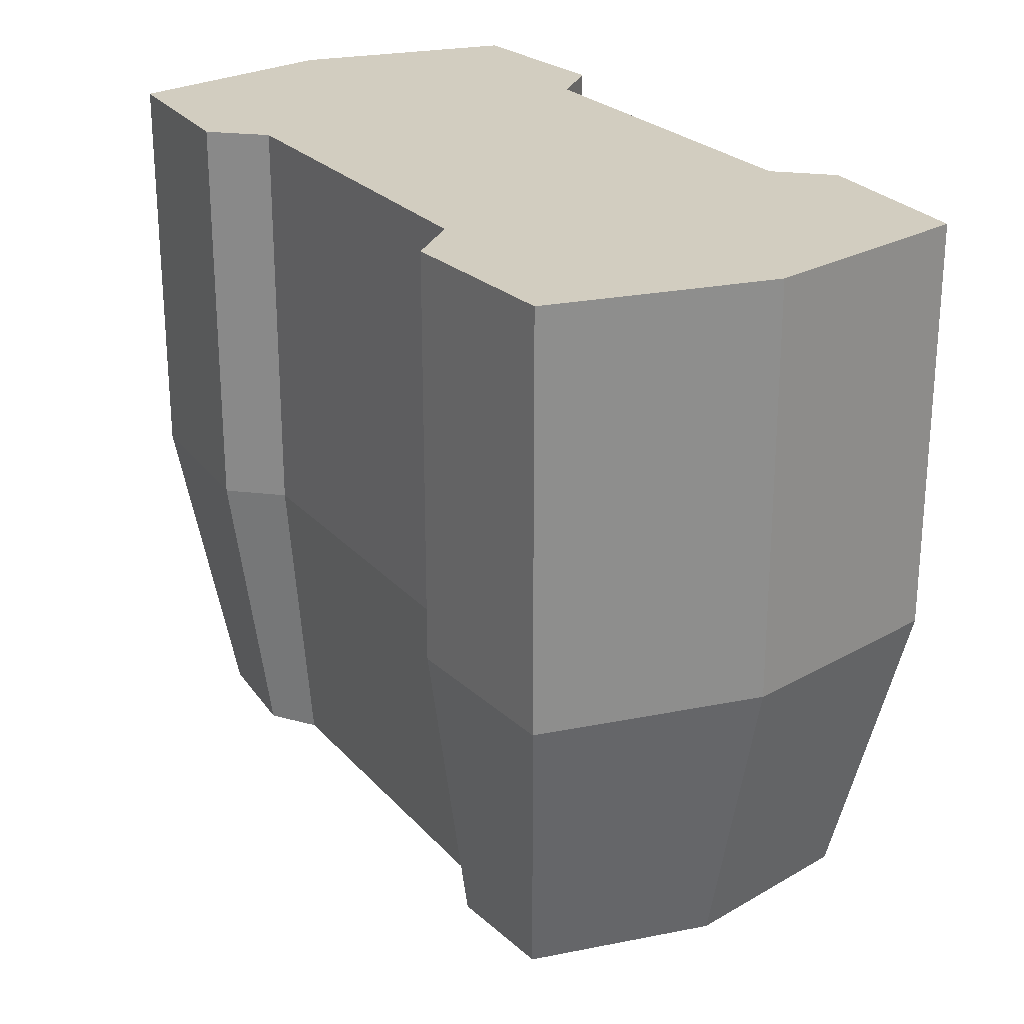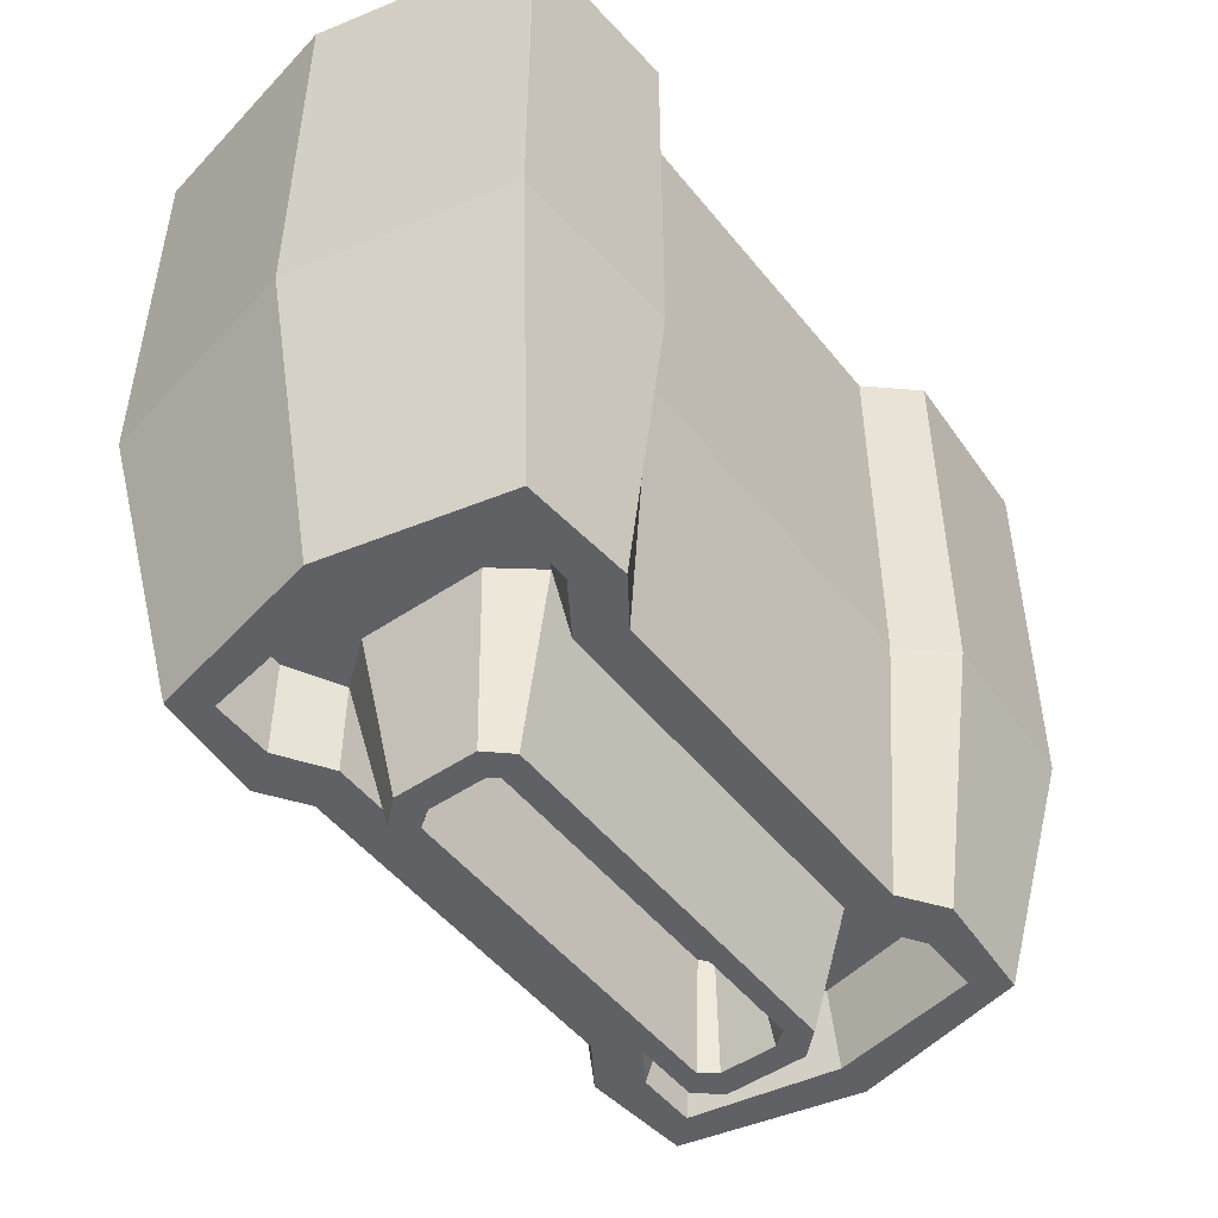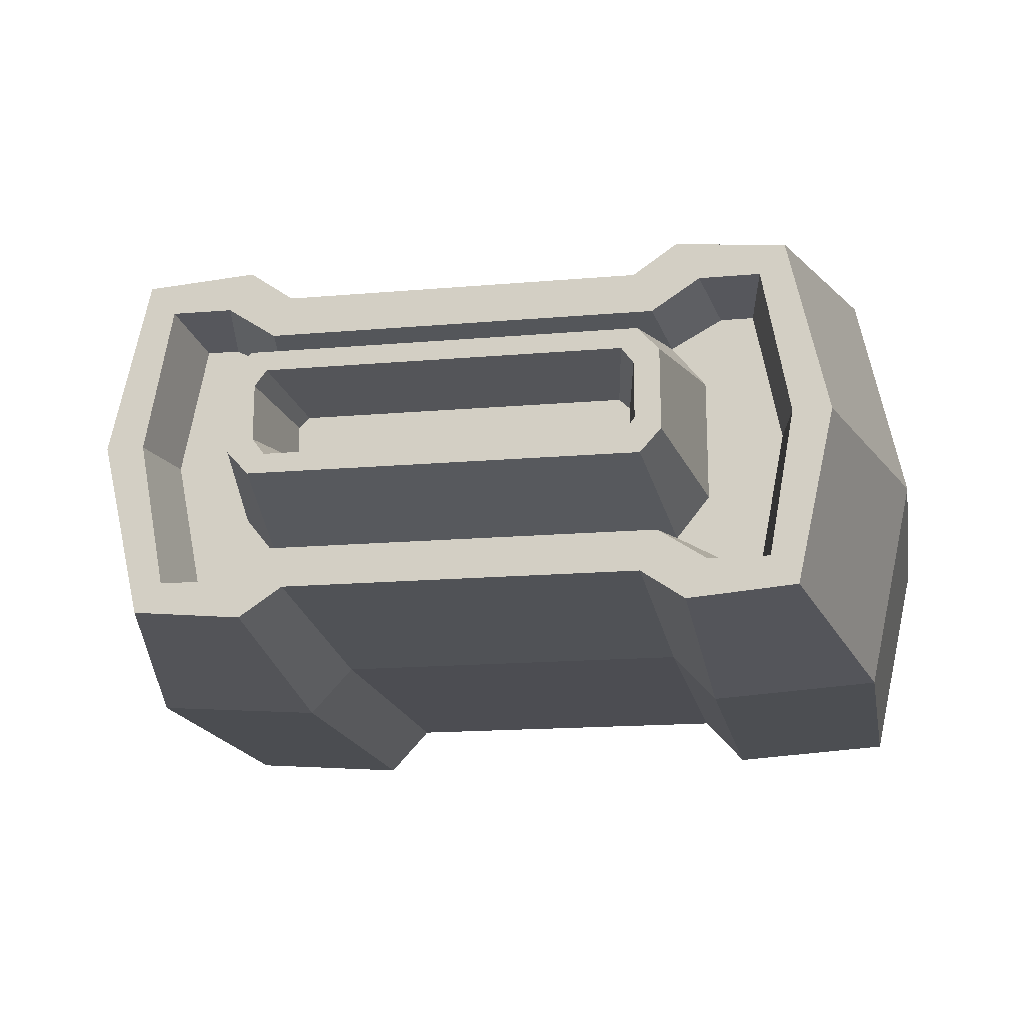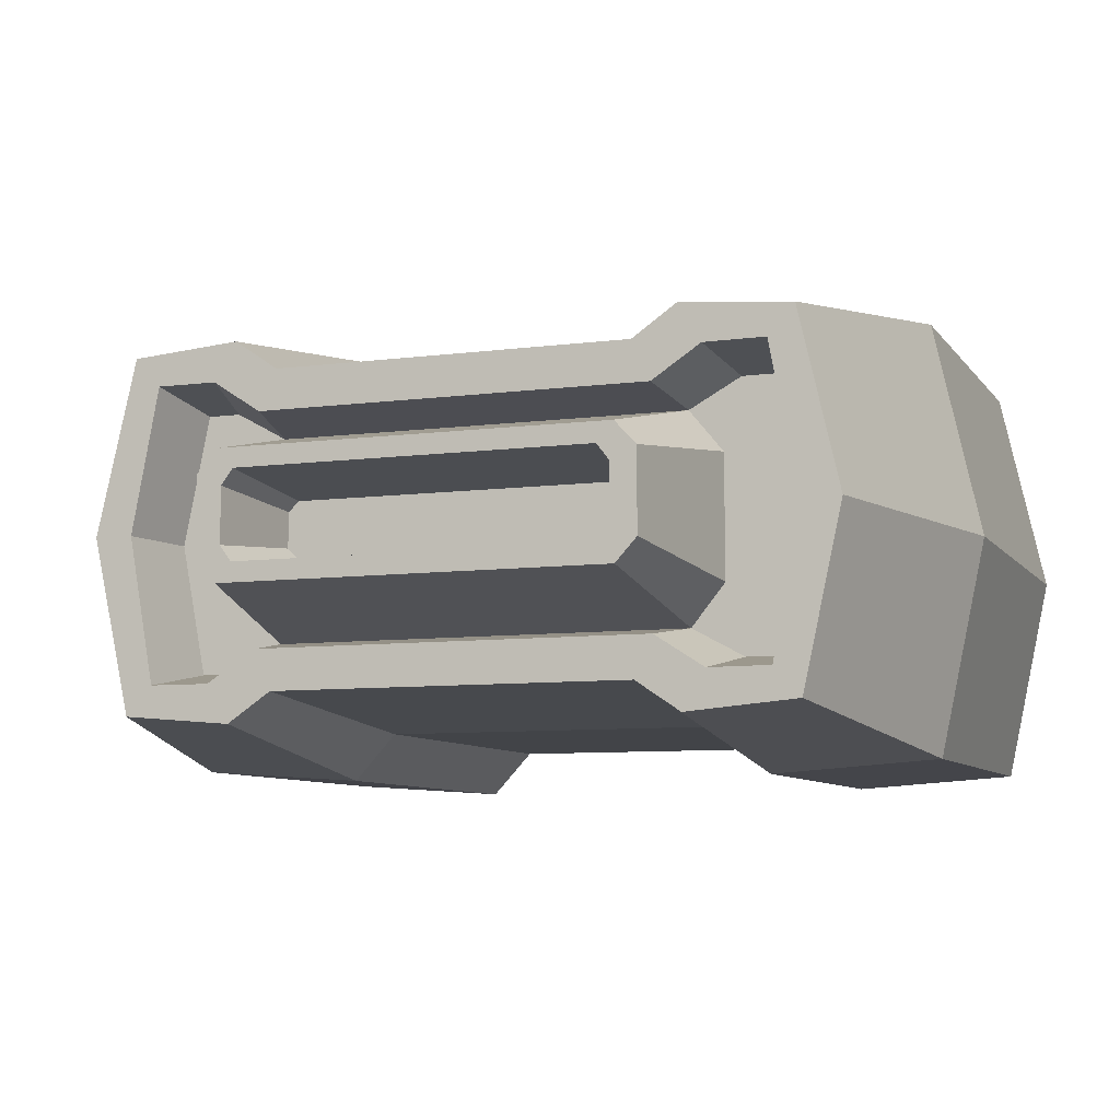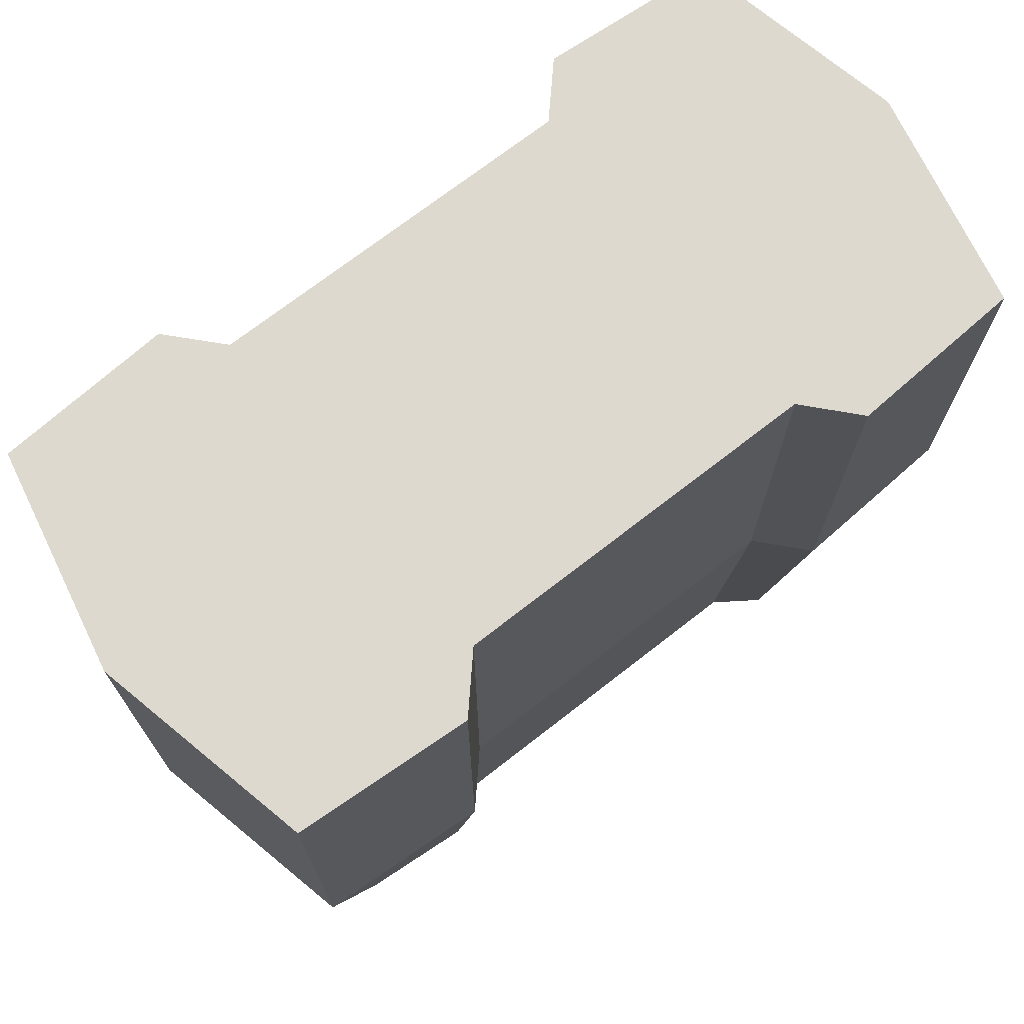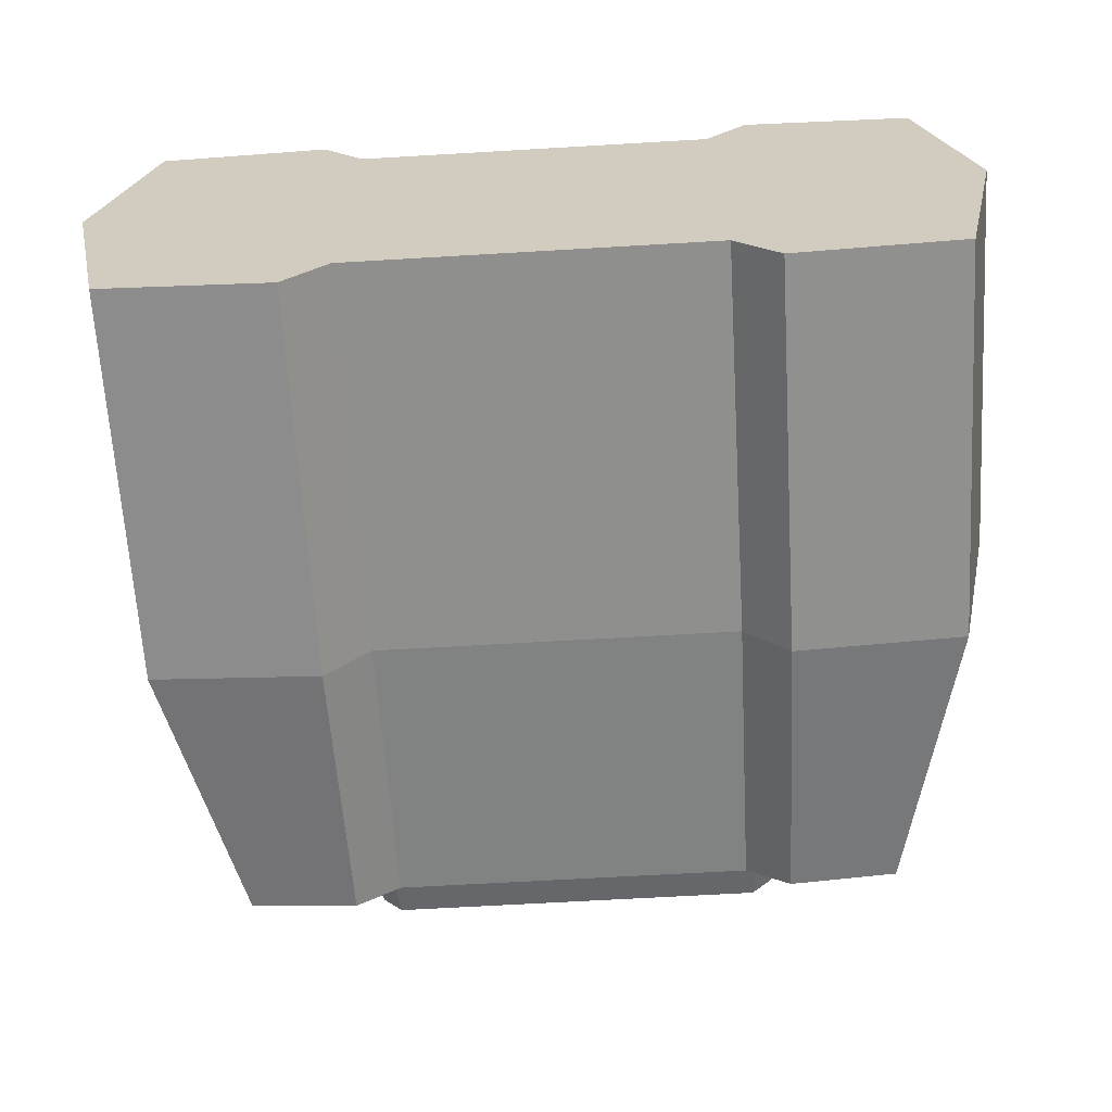
<metadata>
{"format":"obj","ext":"obj","renderer":"f3d","projection":"perspective","resolution":1024,"background":"white","views":[{"elev":24.6,"azim":-120.9,"up":"+Z"},{"elev":-49.6,"azim":127.0,"up":"+Z"},{"elev":-16.3,"azim":-169.8,"up":"+Y"},{"elev":-7.9,"azim":-159.8,"up":"+Y"},{"elev":71.5,"azim":142.0,"up":"+Z"},{"elev":-65.1,"azim":3.4,"up":"+Y"}]}
</metadata>
<code>
v -24.48 0.02594 -8.245
v -16.07 -7.818 -8.245
v -20.03 -9.97 -8.245
v -22.55 -9.961 -8.245
v -18.9 -11.19 -14.3
v -15.18 -8.773 -14.3
v -15.11 8.754 -14.3
v -18.81 11.2 -14.3
v -23.56 -11.17 -14.3
v -25.56 0.03082 -14.3
v -23.47 11.22 -14.3
v -16.01 7.804 -8.245
v -19.95 9.988 -8.245
v -22.48 9.998 -8.245
v -18.61 -4.642 -8.245
v -18.58 4.648 -8.245
v -12.33 -2.136 -13.09
v -13.15 -1.364 -13.09
v -13.14 1.328 -13.09
v -12.32 2.094 -13.09
v -14.76 -4.813 -21.08
v -13.54 -3.335 -21.08
v -16.35 -3.062 -21.08
v -14.43 -2.125 -21.08
v -16.33 3.052 -21.08
v -14.41 2.099 -21.08
v -14.73 4.79 -21.08
v -13.51 3.302 -21.08
v -13.82 -11.88 -14.3
v -17.19 -14.16 -14.3
v -17.07 14.16 -14.3
v -13.73 11.85 -14.3
v -25.57 -13.43 -14.3
v -28.53 0.04303 -14.3
v -25.46 13.49 -14.3
v -13.95 -13.65 7.983
v -17.36 -17.34 7.983
v -13.85 13.61 7.983
v -17.21 17.34 7.983
v -30.49 -16.44 7.983
v -34.01 0.06256 7.983
v -30.34 16.53 7.983
v 24.48 0.02594 -8.245
v 16.07 -7.818 -8.245
v 20.03 -9.97 -8.245
v 22.55 -9.961 -8.245
v 18.9 -11.19 -14.3
v 15.18 -8.773 -14.3
v 15.11 8.754 -14.3
v 18.81 11.2 -14.3
v 23.56 -11.17 -14.3
v 25.56 0.03082 -14.3
v 23.47 11.22 -14.3
v 16.01 7.804 -8.245
v 19.95 9.988 -8.245
v 22.48 9.998 -8.245
v 18.61 -4.642 -8.245
v 18.58 4.648 -8.245
v 12.33 -2.136 -13.09
v 13.15 -1.364 -13.09
v 13.14 1.328 -13.09
v 12.32 2.094 -13.09
v 14.77 -4.813 -21.08
v 13.54 -3.335 -21.08
v 16.35 -3.062 -21.08
v 14.43 -2.125 -21.08
v 16.33 3.052 -21.08
v 14.41 2.099 -21.08
v 14.73 4.79 -21.08
v 13.51 3.302 -21.08
v 13.82 -11.88 -14.3
v 17.19 -14.16 -14.3
v 17.07 14.16 -14.3
v 13.73 11.85 -14.3
v 25.57 -13.43 -14.3
v 28.53 0.04303 -14.3
v 25.46 13.49 -14.3
v 13.95 -13.65 7.983
v 17.36 -17.34 7.983
v 13.85 13.61 7.983
v 17.21 17.34 7.983
v 30.49 -16.44 7.983
v 34.01 0.06256 7.983
v 30.34 16.53 7.983
v -34.01 0.06256 38.49
v -13.95 -13.65 38.49
v -13.85 13.61 38.49
v 13.95 -13.65 38.49
v 13.85 13.61 38.49
v 34.01 0.06256 38.49
v 30.34 16.53 38.49
v 17.21 17.34 38.49
v 17.36 -17.34 38.49
v 30.49 -16.44 38.49
v -17.21 17.34 38.49
v -30.34 16.53 38.49
v -17.36 -17.34 38.49
v -30.49 -16.44 38.49
f 2 3 1 15
f 1 3 4
f 29 30 5 6
f 31 32 7 8
f 30 33 9 5
f 33 34 10 9
f 35 31 8 11
f 6 5 3 2
f 8 7 12 13
f 5 9 4 3
f 9 10 1 4
f 11 8 13 14
f 13 1 14
f 1 13 12 16
f 10 34 35 11
f 1 10 11 14
f 15 1 16
f 21 23 24 22
f 23 25 26 24
f 25 27 28 26
f 2 15 23 21
f 18 17 22 24
f 15 16 25 23
f 19 18 24 26
f 16 12 27 25
f 20 19 26 28
f 29 36 37 30
f 31 39 38 32
f 30 37 40 33
f 33 40 41 34
f 35 42 39 31
f 34 41 42 35
f 44 57 43 45
f 43 46 45
f 71 48 47 72
f 73 50 49 74
f 72 47 51 75
f 75 51 52 76
f 77 53 50 73
f 48 44 45 47
f 50 55 54 49
f 47 45 46 51
f 51 46 43 52
f 53 56 55 50
f 55 56 43
f 43 58 54 55
f 52 53 77 76
f 43 56 53 52
f 57 58 43
f 63 64 66 65
f 65 66 68 67
f 67 68 70 69
f 44 63 65 57
f 60 66 64 59
f 57 65 67 58
f 61 68 66 60
f 58 67 69 54
f 62 70 68 61
f 28 70 62 20
f 27 69 70 28
f 12 54 69 27
f 7 49 54 12
f 32 74 49 7
f 20 62 61 60 59 17 18 19
f 6 48 71 29
f 2 44 48 6
f 22 64 63 21
f 21 63 44 2
f 17 59 64 22
f 71 72 79 78
f 73 74 80 81
f 72 75 82 79
f 75 76 83 82
f 77 73 81 84
f 76 77 84 83
f 38 80 74 32
f 29 71 78 36
f 85 86 87
f 87 86 88 89
f 89 90 91 92
f 90 88 93 94
f 89 88 90
f 85 87 95 96
f 97 86 85 98
f 36 78 88 86
f 80 38 87 89
f 83 84 91 90
f 84 81 92 91
f 81 80 89 92
f 78 79 93 88
f 79 82 94 93
f 82 83 90 94
f 38 39 95 87
f 39 42 96 95
f 42 41 85 96
f 37 36 86 97
f 41 40 98 85
f 40 37 97 98

</code>
